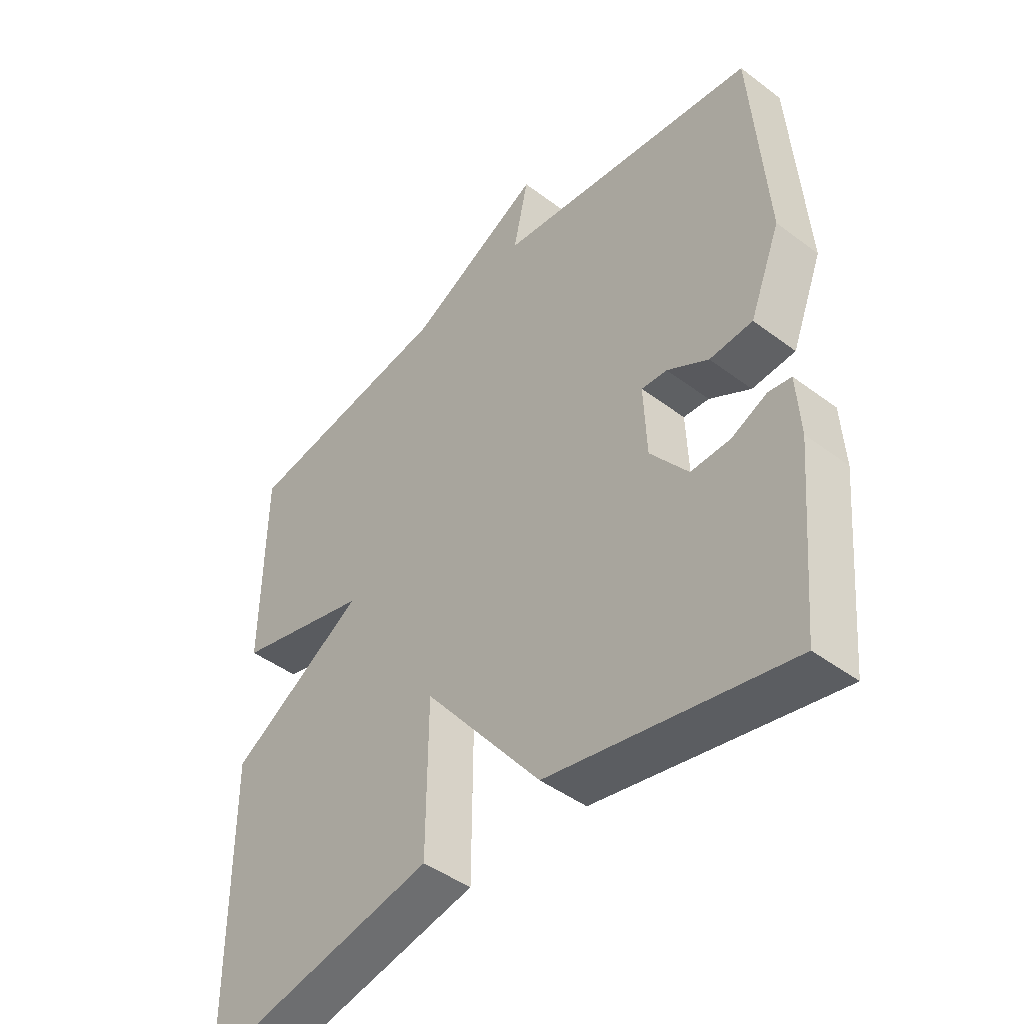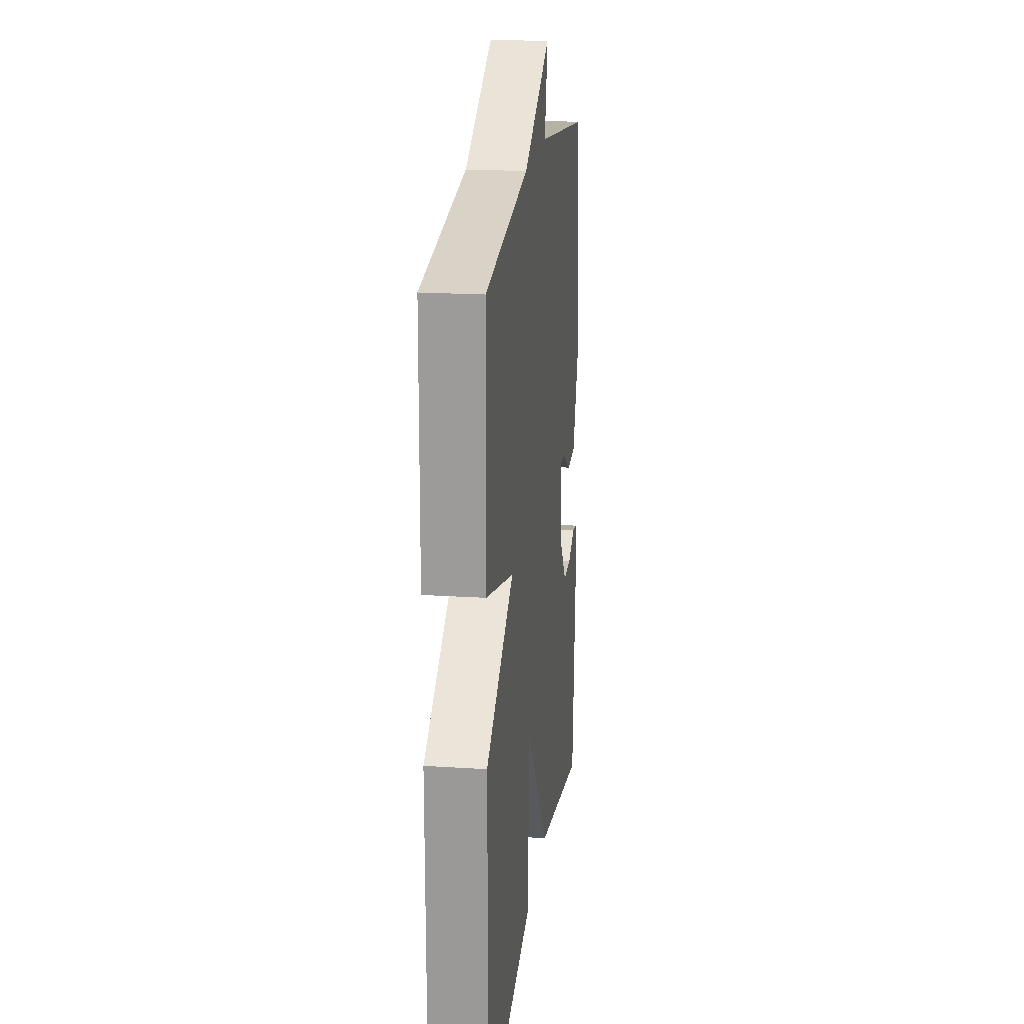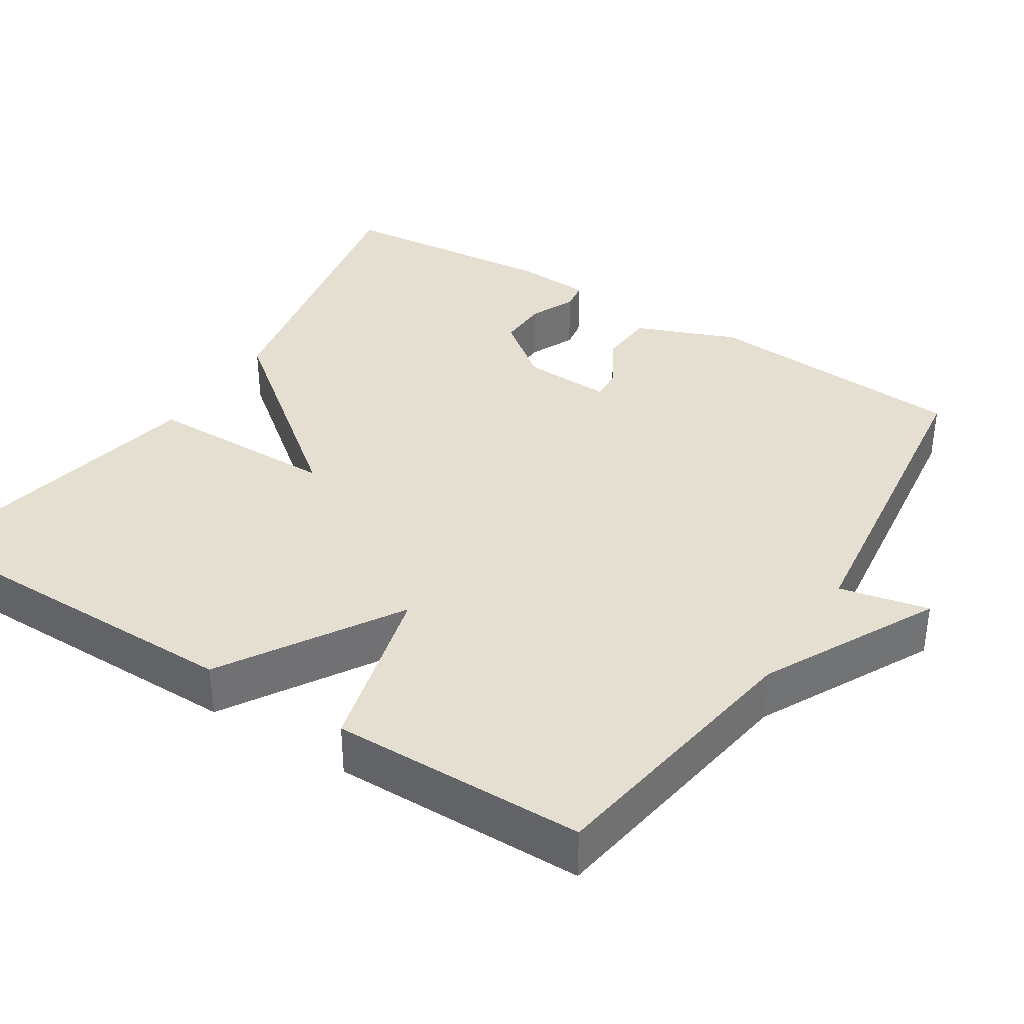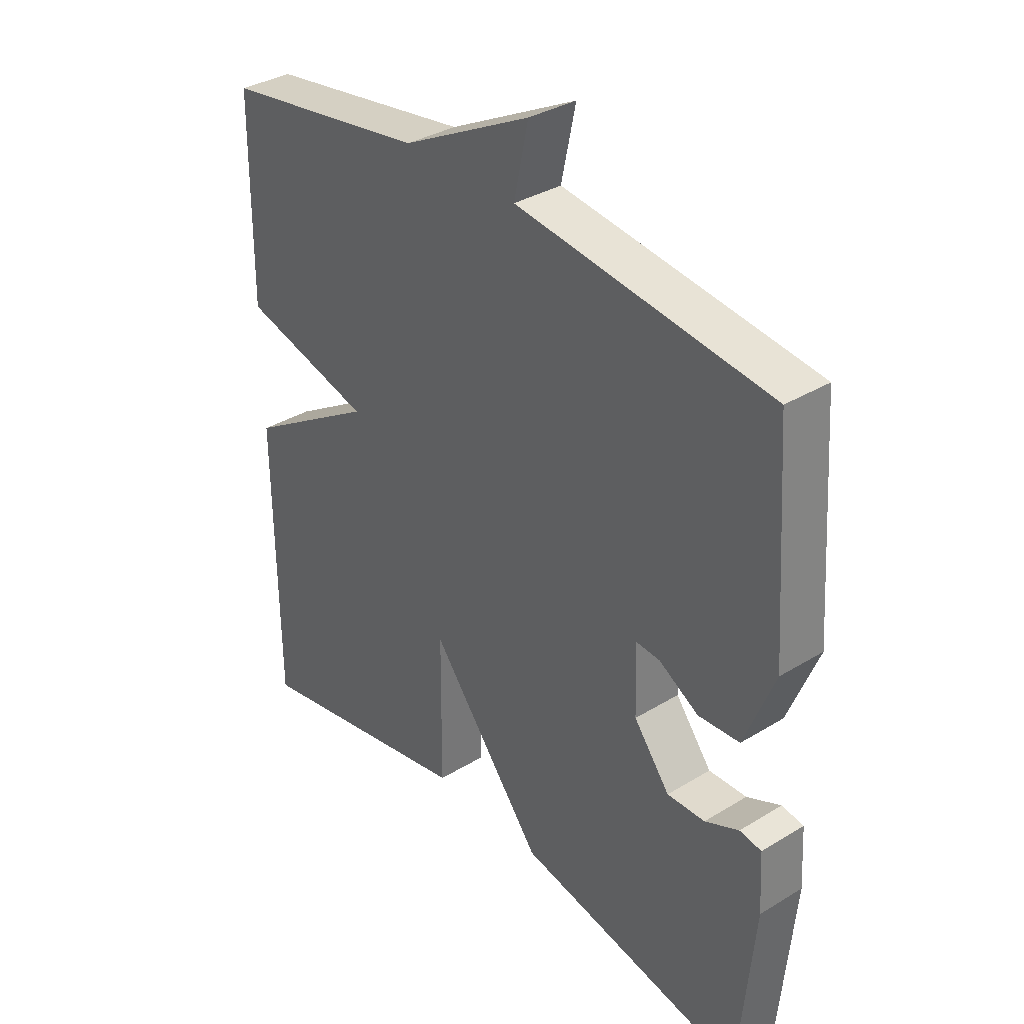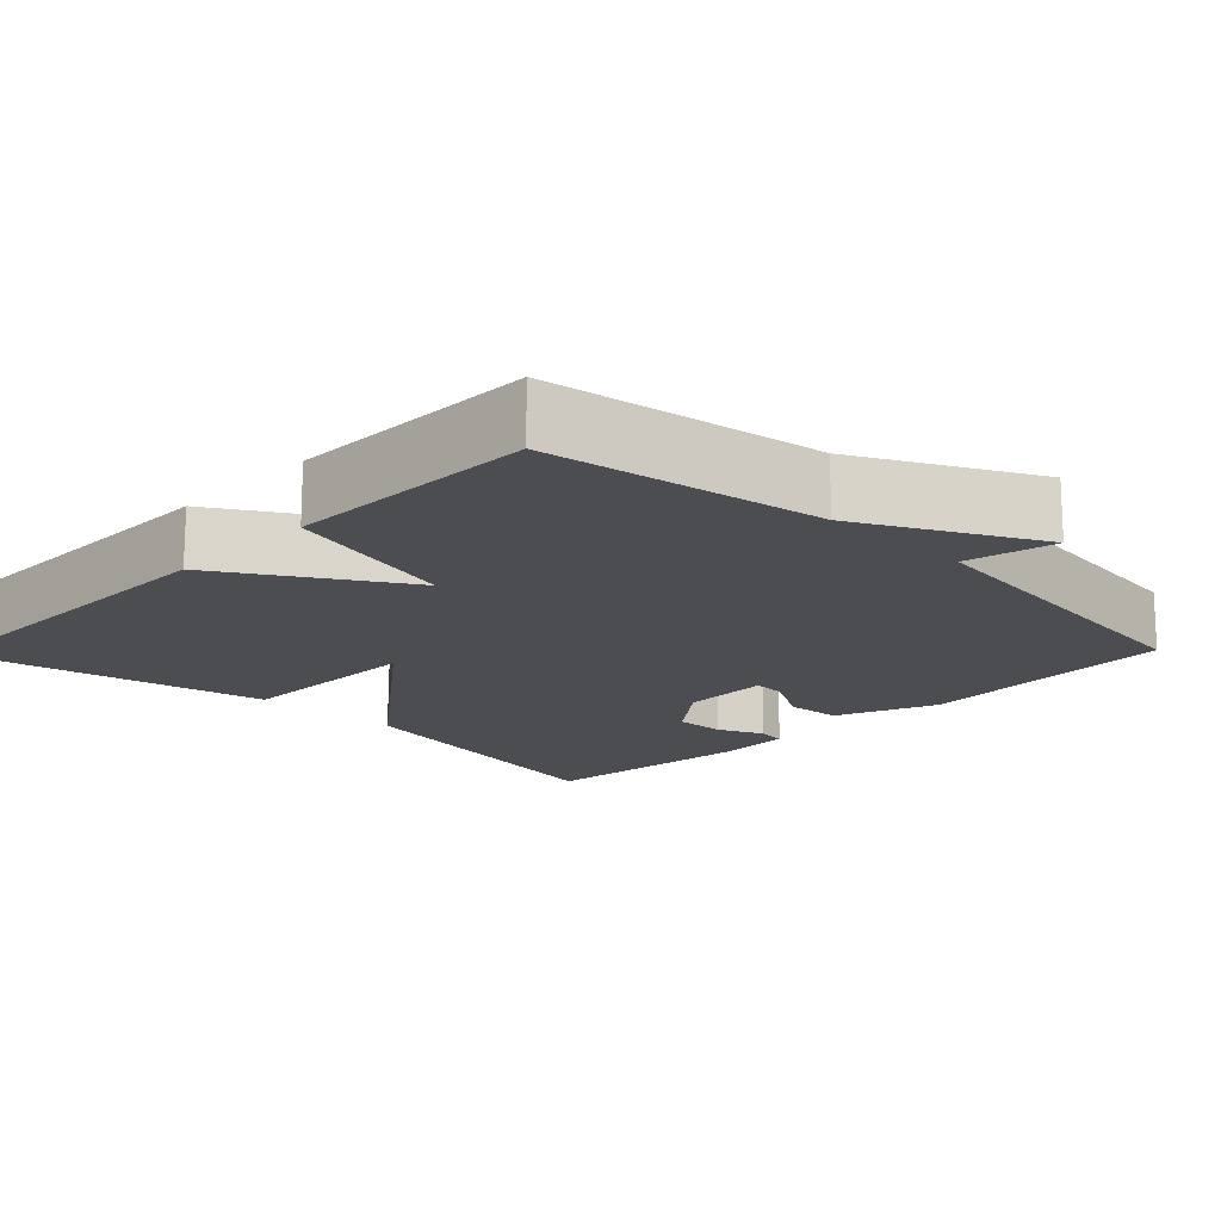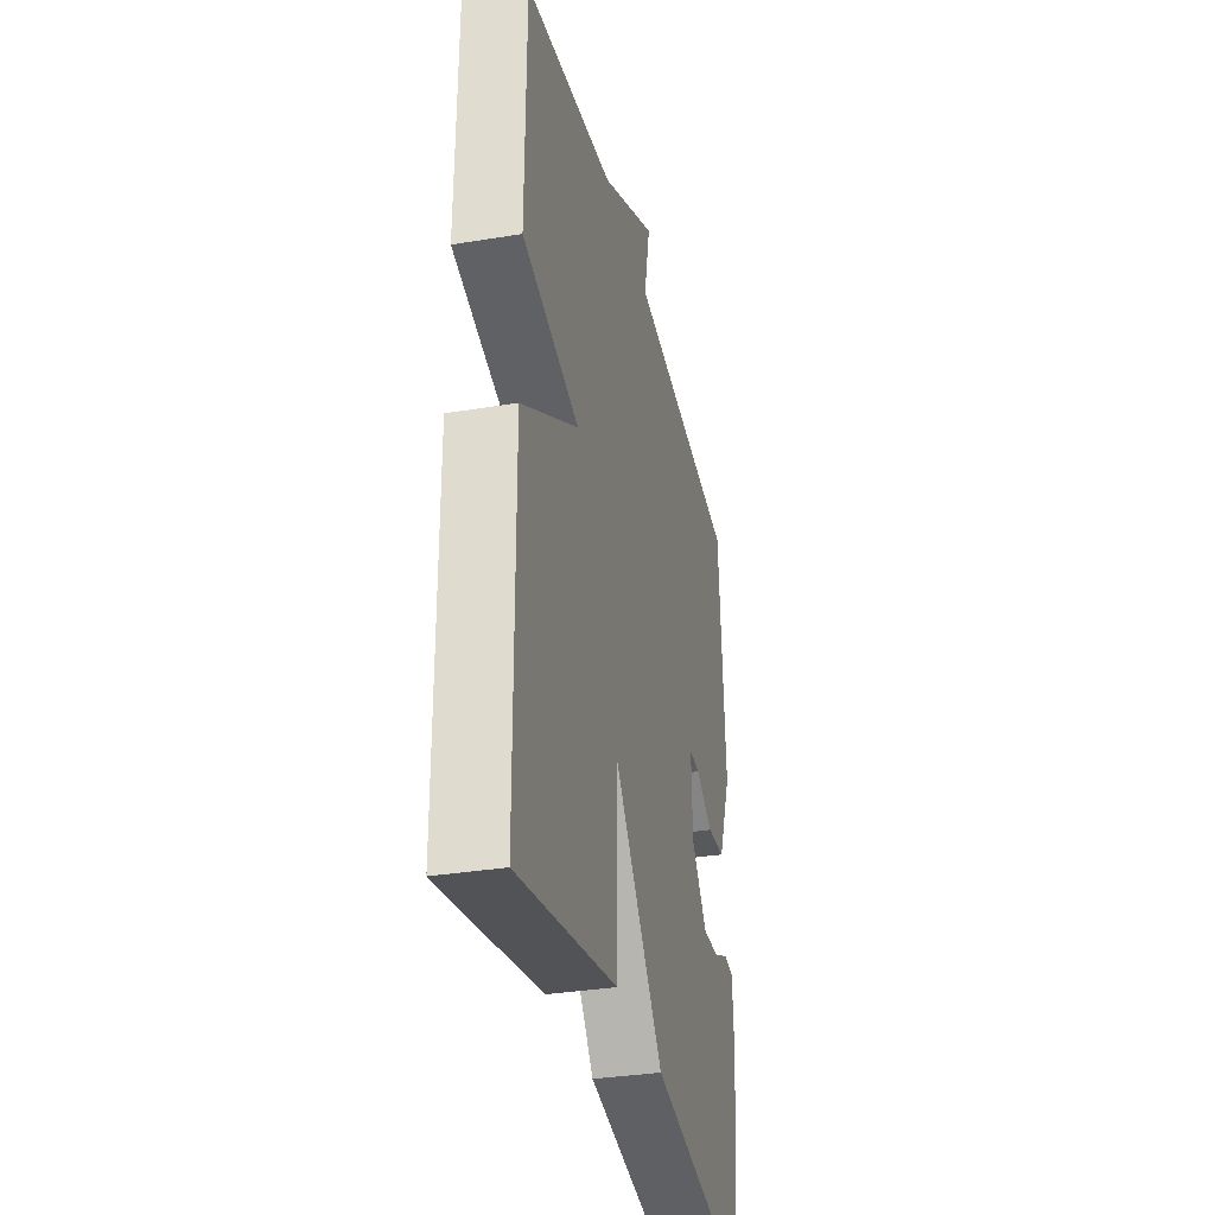
<metadata>
{"format":"obj","ext":"obj","renderer":"f3d","projection":"perspective","resolution":1024,"background":"white","views":[{"elev":-45.1,"azim":49.0,"up":"+Z"},{"elev":19.4,"azim":-83.1,"up":"+Z"},{"elev":36.6,"azim":-57.6,"up":"+Y"},{"elev":34.8,"azim":50.8,"up":"+Z"},{"elev":-16.1,"azim":-44.3,"up":"+Y"},{"elev":-33.4,"azim":-77.2,"up":"+Z"}]}
</metadata>
<code>
v 0.5 0.07 -0.5
v 0.098 0.07 -0.42
v -0.1 0.07 -0.17
v -0.102 0.07 -0.42
v -0.5 0.07 -0.5
v -0.503 0.07 -0.029
v -0.275 0.07 0.111
v -0.503 0.07 0.171
v -0.5 0.07 0.5
v -0.142 0.07 0.556
v 0.083 0.07 0.672
v 0.058 0.07 0.556
v 0.5 0.07 0.5
v 0.525 0.07 0.155
v 0.473 0.07 0.024
v 0.401 0.07 0.019
v 0.332 0.07 0.059
v 0.289 0.07 0.062
v 0.294 0.07 -0.054
v 0.357 0.07 -0.135
v 0.423 0.07 -0.133
v 0.482 0.07 -0.106
v 0.52 0.07 -0.112
v 0.526 0.07 -0.21
v 0.5 0 -0.5
v 0.098 0 -0.42
v -0.1 0 -0.17
v -0.102 0 -0.42
v -0.5 0 -0.5
v -0.503 0 -0.029
v -0.275 0 0.111
v -0.503 0 0.171
v -0.5 0 0.5
v -0.142 0 0.556
v 0.083 0 0.672
v 0.058 0 0.556
v 0.5 0 0.5
v 0.525 0 0.155
v 0.473 0 0.024
v 0.401 0 0.019
v 0.332 0 0.059
v 0.289 0 0.062
v 0.294 0 -0.054
v 0.357 0 -0.135
v 0.423 0 -0.133
v 0.482 0 -0.106
v 0.52 0 -0.112
v 0.526 0 -0.21
f 24 1 2
f 23 24 2
f 22 23 2
f 21 22 2
f 20 21 2 3
f 19 20 3
f 18 19 3
f 15 16 17
f 14 15 17
f 13 14 17
f 12 13 17
f 12 17 18
f 10 11 12
f 10 12 18
f 9 10 18
f 8 9 18
f 7 8 18
f 5 6 7
f 4 5 7
f 3 4 7
f 3 7 18
f 26 25 48
f 26 48 47
f 26 47 46
f 26 46 45
f 27 26 45 44
f 27 44 43
f 27 43 42
f 41 40 39
f 41 39 38
f 41 38 37
f 41 37 36
f 42 41 36
f 36 35 34
f 42 36 34
f 42 34 33
f 42 33 32
f 42 32 31
f 31 30 29
f 31 29 28
f 31 28 27
f 42 31 27
f 1 25 26 2
f 2 26 27 3
f 3 27 28 4
f 4 28 29 5
f 5 29 30 6
f 6 30 31 7
f 7 31 32 8
f 8 32 33 9
f 9 33 34 10
f 10 34 35 11
f 11 35 36 12
f 12 36 37 13
f 13 37 38 14
f 14 38 39 15
f 15 39 40 16
f 16 40 41 17
f 17 41 42 18
f 18 42 43 19
f 19 43 44 20
f 20 44 45 21
f 21 45 46 22
f 22 46 47 23
f 23 47 48 24
f 24 48 25 1

</code>
